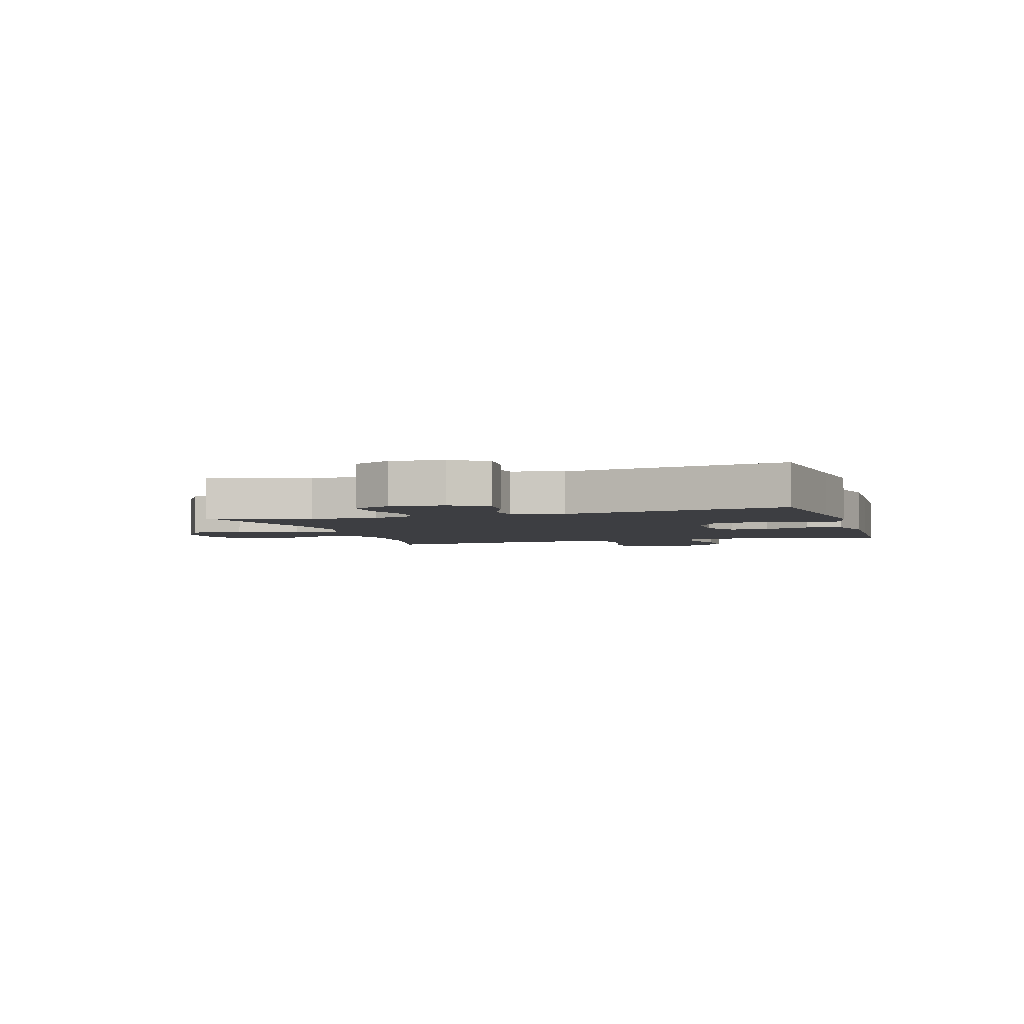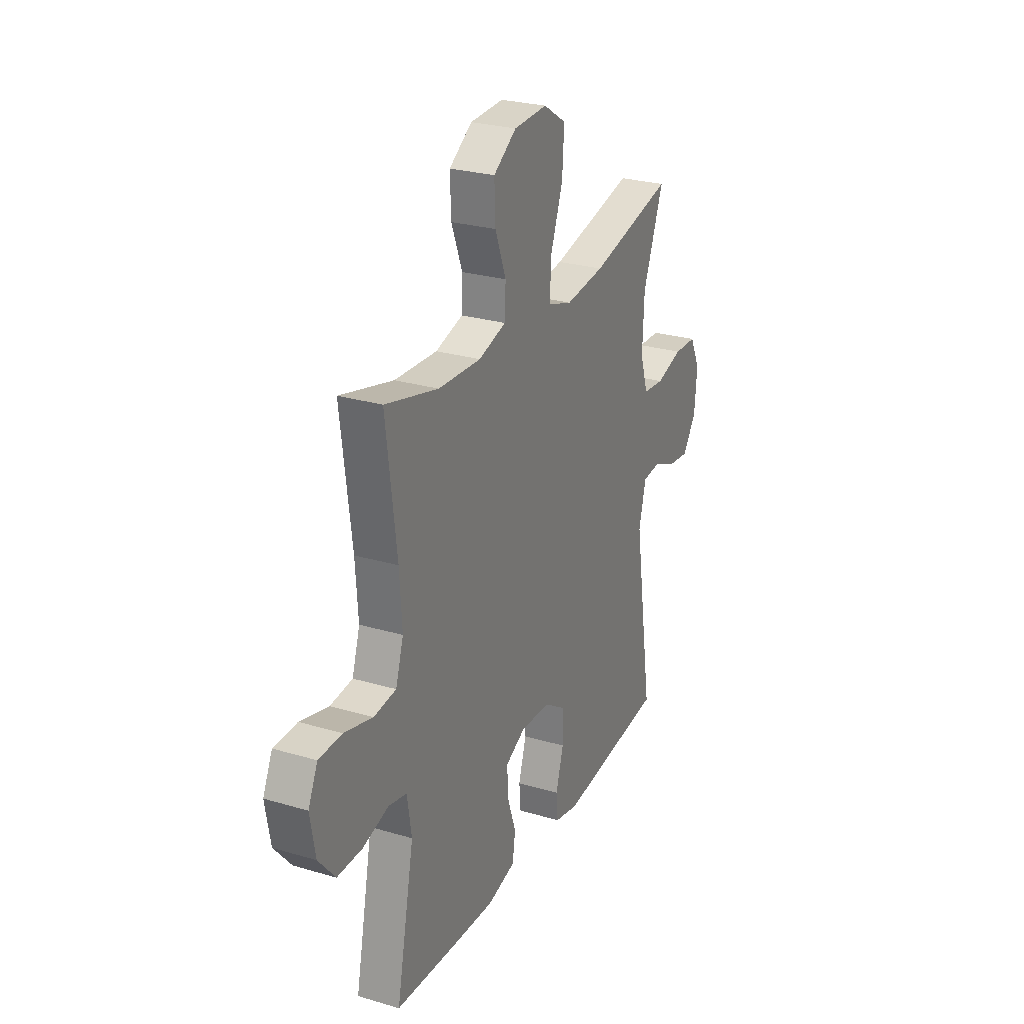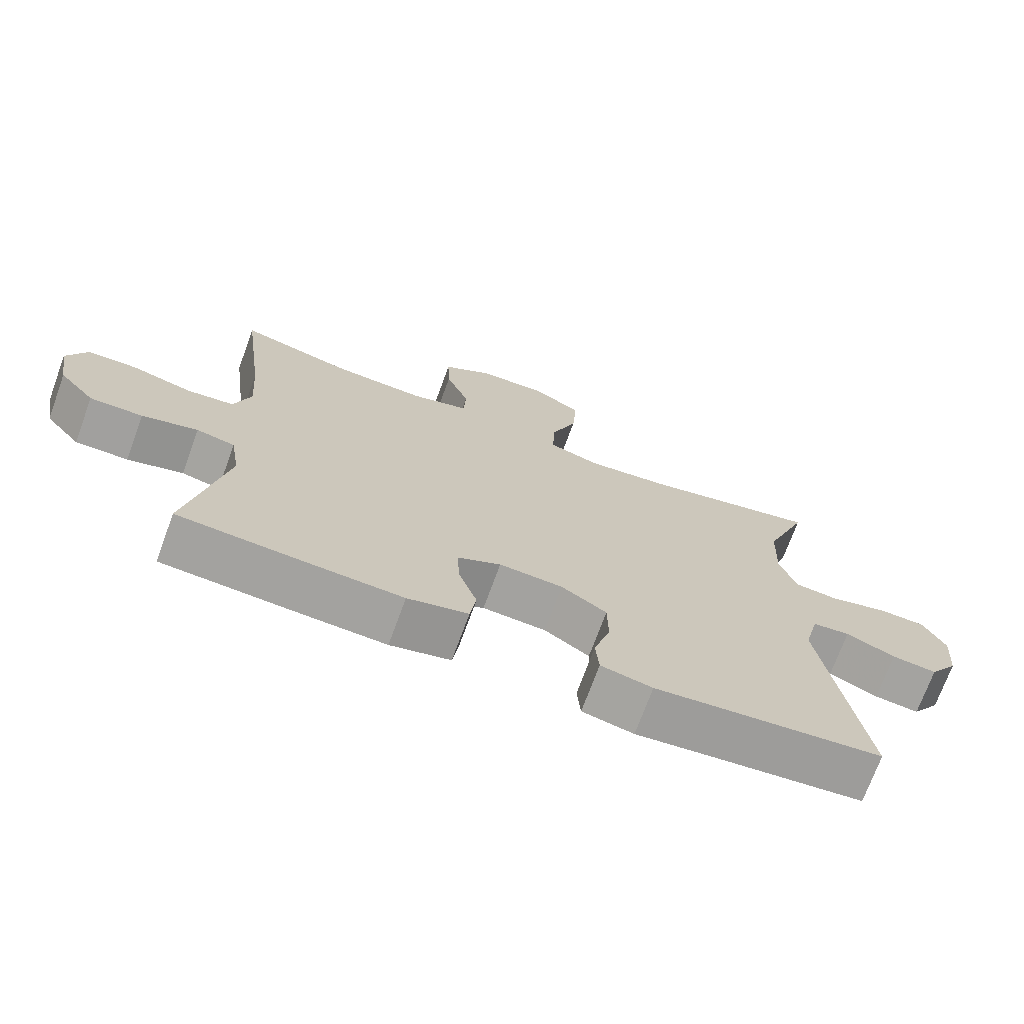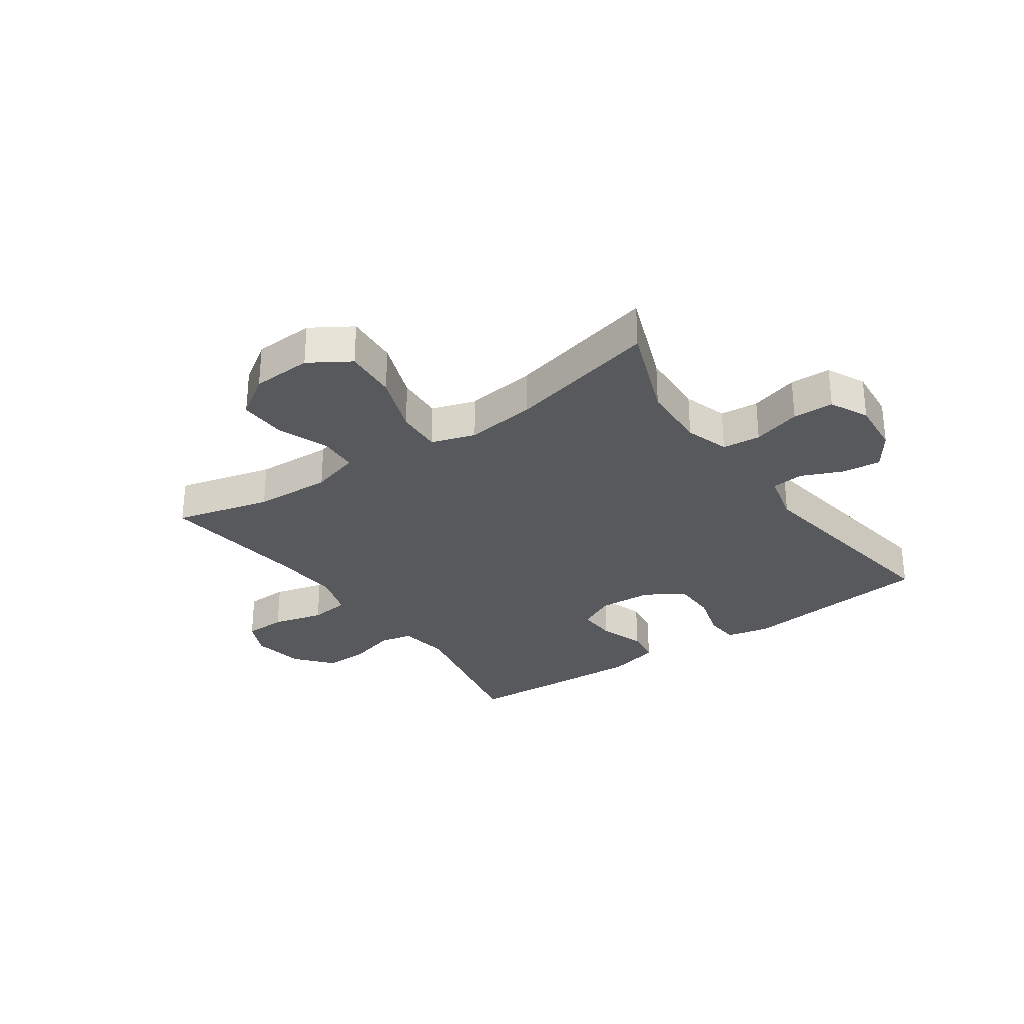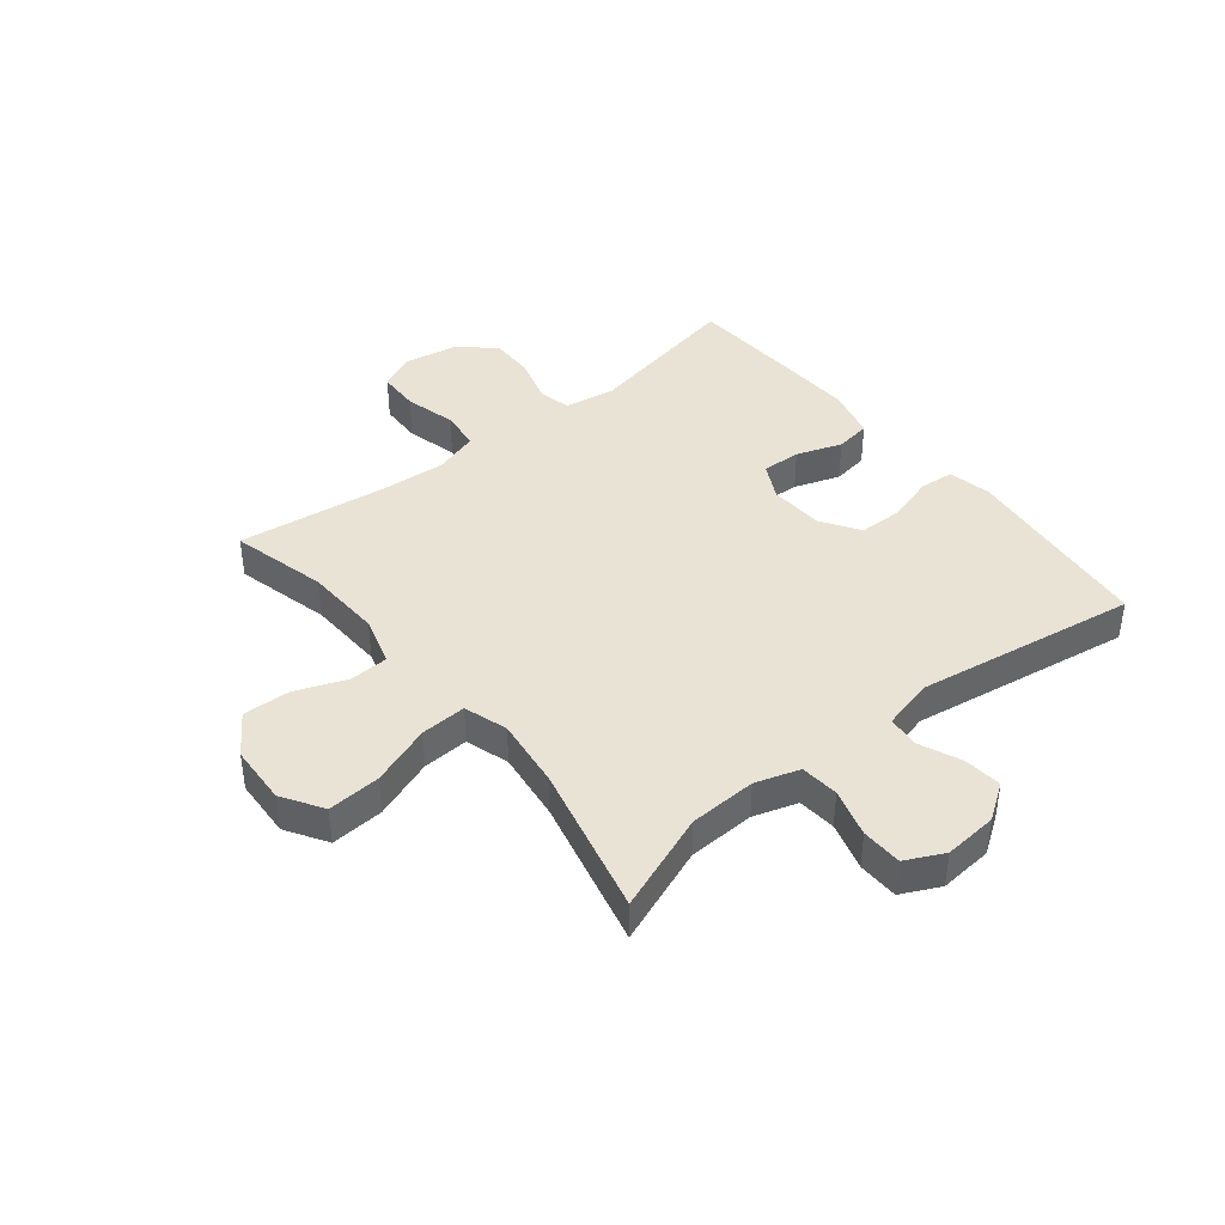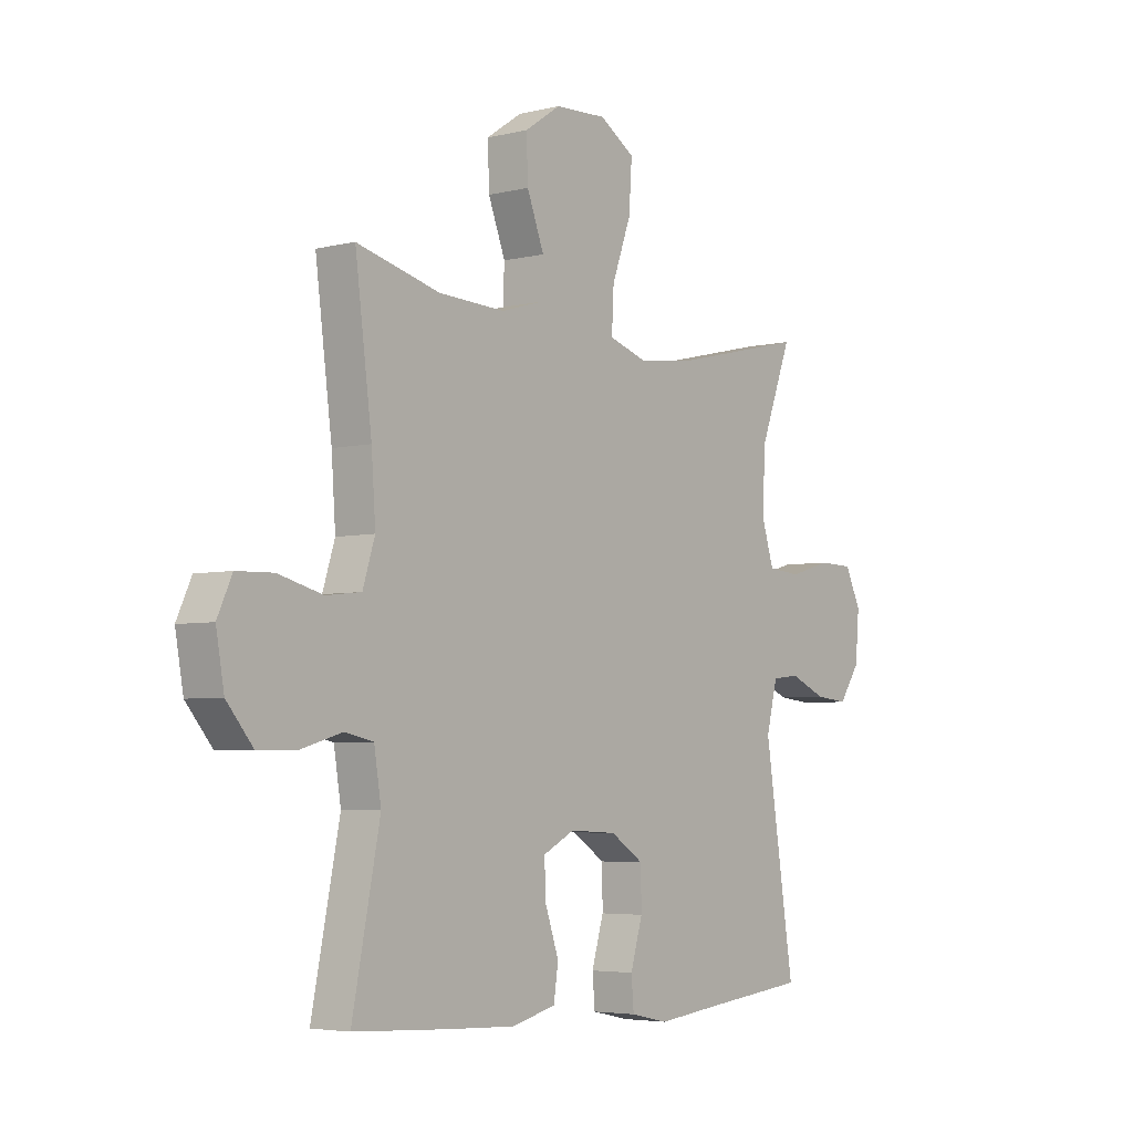
<metadata>
{"format":"obj","ext":"obj","renderer":"f3d","projection":"perspective","resolution":1024,"background":"white","views":[{"elev":-3.6,"azim":107.3,"up":"+Y"},{"elev":26.5,"azim":-65.1,"up":"+Z"},{"elev":-71.9,"azim":-20.1,"up":"+Z"},{"elev":-29.7,"azim":35.0,"up":"+Y"},{"elev":41.3,"azim":51.3,"up":"+Y"},{"elev":-4.5,"azim":-51.9,"up":"+Z"}]}
</metadata>
<code>
v -0.5 0.07 -0.5
v -0.445 0.07 -0.225
v -0.459 0.07 -0.138
v -0.515 0.07 -0.126
v -0.596 0.07 -0.149
v -0.673 0.07 -0.15
v -0.725 0.07 -0.088
v -0.741 0.07 0.002
v -0.712 0.07 0.065
v -0.64 0.07 0.067
v -0.552 0.07 0.044
v -0.483 0.07 0.052
v -0.459 0.07 0.128
v -0.467 0.07 0.243
v -0.5 0.07 0.5
v -0.335 0.07 0.458
v -0.203 0.07 0.452
v -0.118 0.07 0.477
v -0.115 0.07 0.544
v -0.149 0.07 0.632
v -0.152 0.07 0.713
v -0.081 0.07 0.761
v 0.022 0.07 0.766
v 0.092 0.07 0.722
v 0.086 0.07 0.631
v 0.048 0.07 0.527
v 0.044 0.07 0.448
v 0.119 0.07 0.424
v 0.24 0.07 0.439
v 0.5 0.07 0.5
v 0.436 0.07 0.332
v 0.431 0.07 0.216
v 0.455 0.07 0.14
v 0.521 0.07 0.134
v 0.604 0.07 0.158
v 0.674 0.07 0.156
v 0.706 0.07 0.09
v 0.698 0.07 -0.002
v 0.656 0.07 -0.063
v 0.59 0.07 -0.056
v 0.518 0.07 -0.025
v 0.463 0.07 -0.031
v 0.441 0.07 -0.119
v 0.5 0.07 -0.5
v 0.283 0.07 -0.523
v 0.168 0.07 -0.536
v 0.093 0.07 -0.52
v 0.088 0.07 -0.461
v 0.112 0.07 -0.38
v 0.111 0.07 -0.305
v 0.045 0.07 -0.262
v -0.048 0.07 -0.257
v -0.111 0.07 -0.289
v -0.108 0.07 -0.356
v -0.081 0.07 -0.434
v -0.09 0.07 -0.495
v -0.178 0.07 -0.517
v -0.309 0.07 -0.511
v -0.5 0 -0.5
v -0.445 0 -0.225
v -0.459 0 -0.138
v -0.515 0 -0.126
v -0.596 0 -0.149
v -0.673 0 -0.15
v -0.725 0 -0.088
v -0.741 0 0.002
v -0.712 0 0.065
v -0.64 0 0.067
v -0.552 0 0.044
v -0.483 0 0.052
v -0.459 0 0.128
v -0.467 0 0.243
v -0.5 0 0.5
v -0.335 0 0.458
v -0.203 0 0.452
v -0.118 0 0.477
v -0.115 0 0.544
v -0.149 0 0.632
v -0.152 0 0.713
v -0.081 0 0.761
v 0.022 0 0.766
v 0.092 0 0.722
v 0.086 0 0.631
v 0.048 0 0.527
v 0.044 0 0.448
v 0.119 0 0.424
v 0.24 0 0.439
v 0.5 0 0.5
v 0.436 0 0.332
v 0.431 0 0.216
v 0.455 0 0.14
v 0.521 0 0.134
v 0.604 0 0.158
v 0.674 0 0.156
v 0.706 0 0.09
v 0.698 0 -0.002
v 0.656 0 -0.063
v 0.59 0 -0.056
v 0.518 0 -0.025
v 0.463 0 -0.031
v 0.441 0 -0.119
v 0.5 0 -0.5
v 0.283 0 -0.523
v 0.168 0 -0.536
v 0.093 0 -0.52
v 0.088 0 -0.461
v 0.112 0 -0.38
v 0.111 0 -0.305
v 0.045 0 -0.262
v -0.048 0 -0.257
v -0.111 0 -0.289
v -0.108 0 -0.356
v -0.081 0 -0.434
v -0.09 0 -0.495
v -0.178 0 -0.517
v -0.309 0 -0.511
f 57 58 1 2
f 54 55 56 57
f 53 54 57 2
f 52 53 2 3
f 51 52 3
f 46 47 48 49
f 45 46 49 50
f 43 44 45 50
f 42 43 50 51
f 38 39 40 41
f 38 41 42
f 37 38 42
f 34 35 36 37
f 33 34 37 42
f 32 33 42 51
f 29 30 31
f 28 29 31 32
f 27 28 32 51
f 23 24 25 26
f 23 26 27
f 19 20 21 22
f 18 19 22 23
f 14 15 16
f 13 14 16 17
f 12 13 17 18
f 8 9 10 11
f 8 11 12
f 7 8 12
f 4 5 6 7
f 4 7 12
f 3 4 12 18
f 18 23 27 51
f 3 18 51
f 60 59 116 115
f 115 114 113 112
f 60 115 112 111
f 61 60 111 110
f 61 110 109
f 107 106 105 104
f 108 107 104 103
f 108 103 102 101
f 109 108 101 100
f 99 98 97 96
f 100 99 96
f 100 96 95
f 95 94 93 92
f 100 95 92 91
f 109 100 91 90
f 89 88 87
f 90 89 87 86
f 109 90 86 85
f 84 83 82 81
f 85 84 81
f 80 79 78 77
f 81 80 77 76
f 74 73 72
f 75 74 72 71
f 76 75 71 70
f 69 68 67 66
f 70 69 66
f 70 66 65
f 65 64 63 62
f 70 65 62
f 76 70 62 61
f 109 85 81 76
f 109 76 61
f 1 59 60 2
f 2 60 61 3
f 3 61 62 4
f 4 62 63 5
f 5 63 64 6
f 6 64 65 7
f 7 65 66 8
f 8 66 67 9
f 9 67 68 10
f 10 68 69 11
f 11 69 70 12
f 12 70 71 13
f 13 71 72 14
f 14 72 73 15
f 15 73 74 16
f 16 74 75 17
f 17 75 76 18
f 18 76 77 19
f 19 77 78 20
f 20 78 79 21
f 21 79 80 22
f 22 80 81 23
f 23 81 82 24
f 24 82 83 25
f 25 83 84 26
f 26 84 85 27
f 27 85 86 28
f 28 86 87 29
f 29 87 88 30
f 30 88 89 31
f 31 89 90 32
f 32 90 91 33
f 33 91 92 34
f 34 92 93 35
f 35 93 94 36
f 36 94 95 37
f 37 95 96 38
f 38 96 97 39
f 39 97 98 40
f 40 98 99 41
f 41 99 100 42
f 42 100 101 43
f 43 101 102 44
f 44 102 103 45
f 45 103 104 46
f 46 104 105 47
f 47 105 106 48
f 48 106 107 49
f 49 107 108 50
f 50 108 109 51
f 51 109 110 52
f 52 110 111 53
f 53 111 112 54
f 54 112 113 55
f 55 113 114 56
f 56 114 115 57
f 57 115 116 58
f 58 116 59 1

</code>
